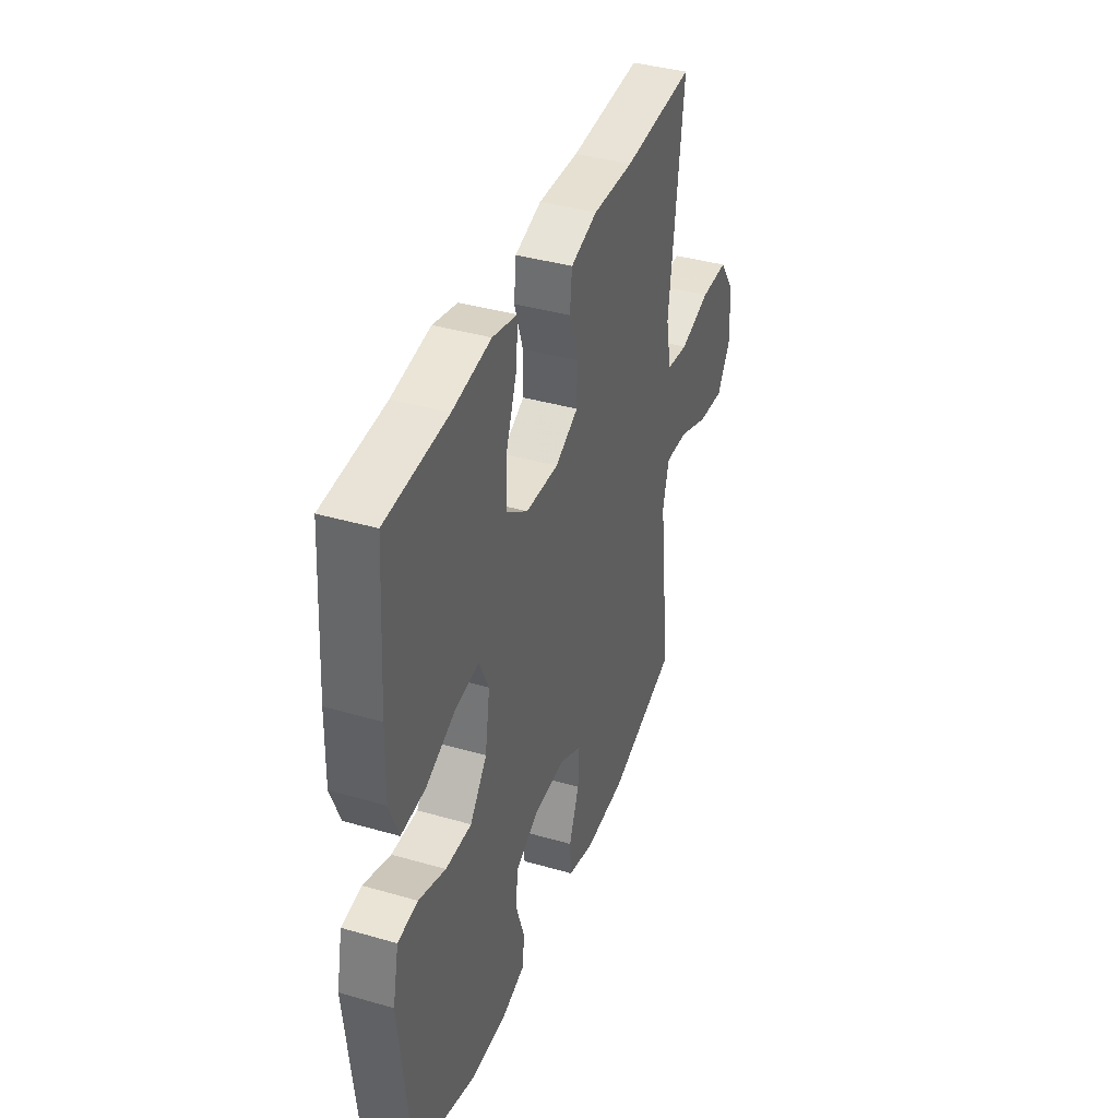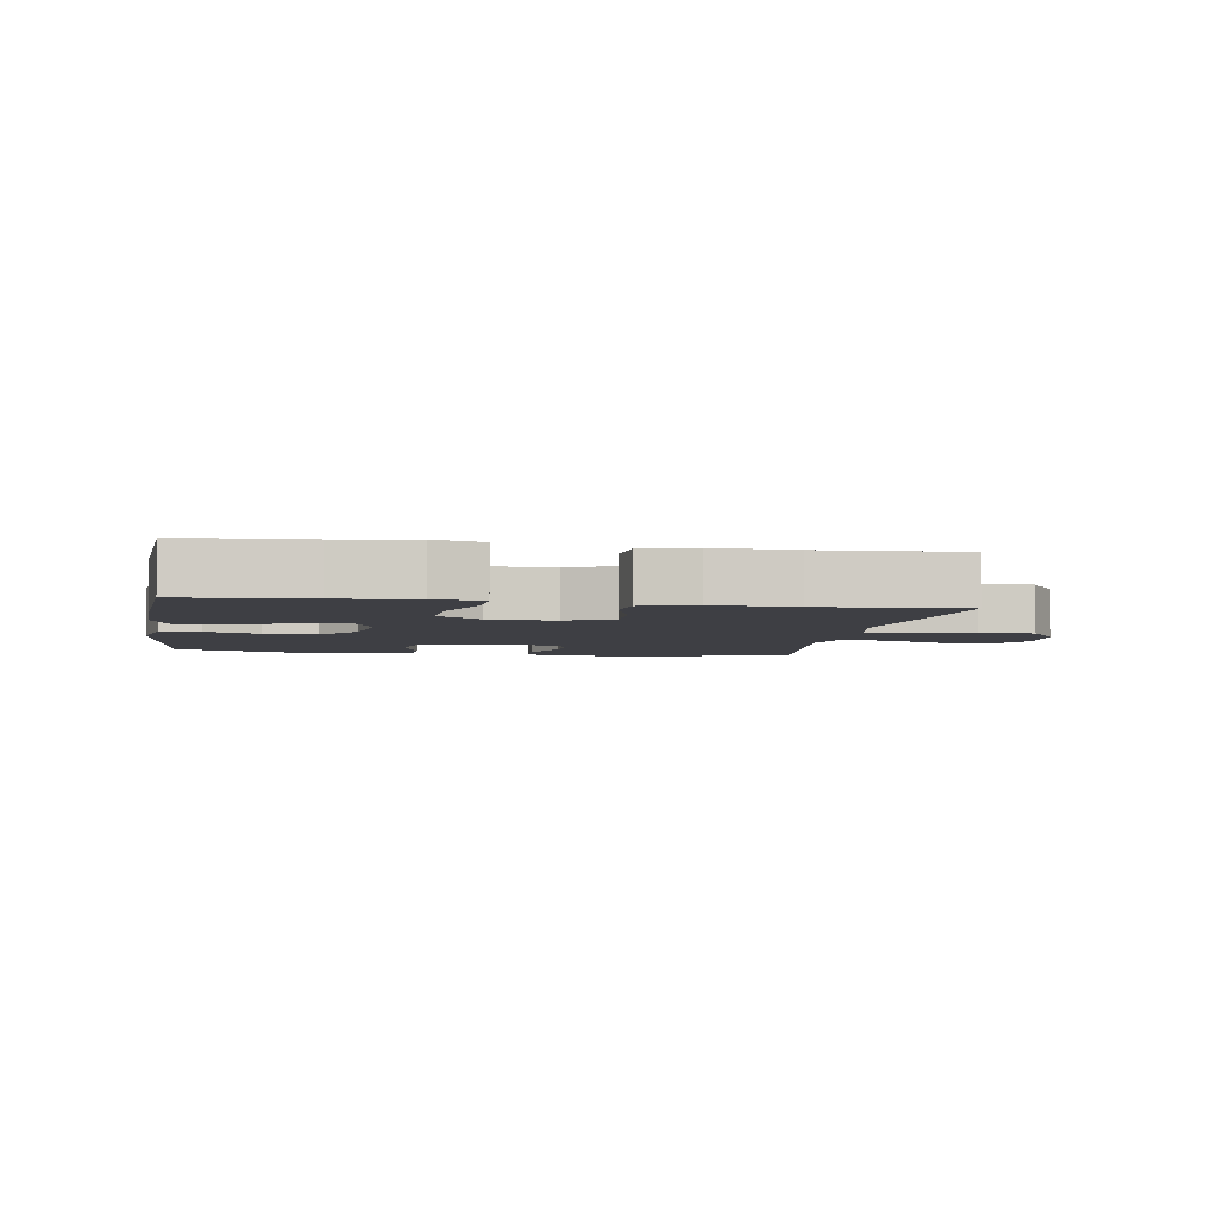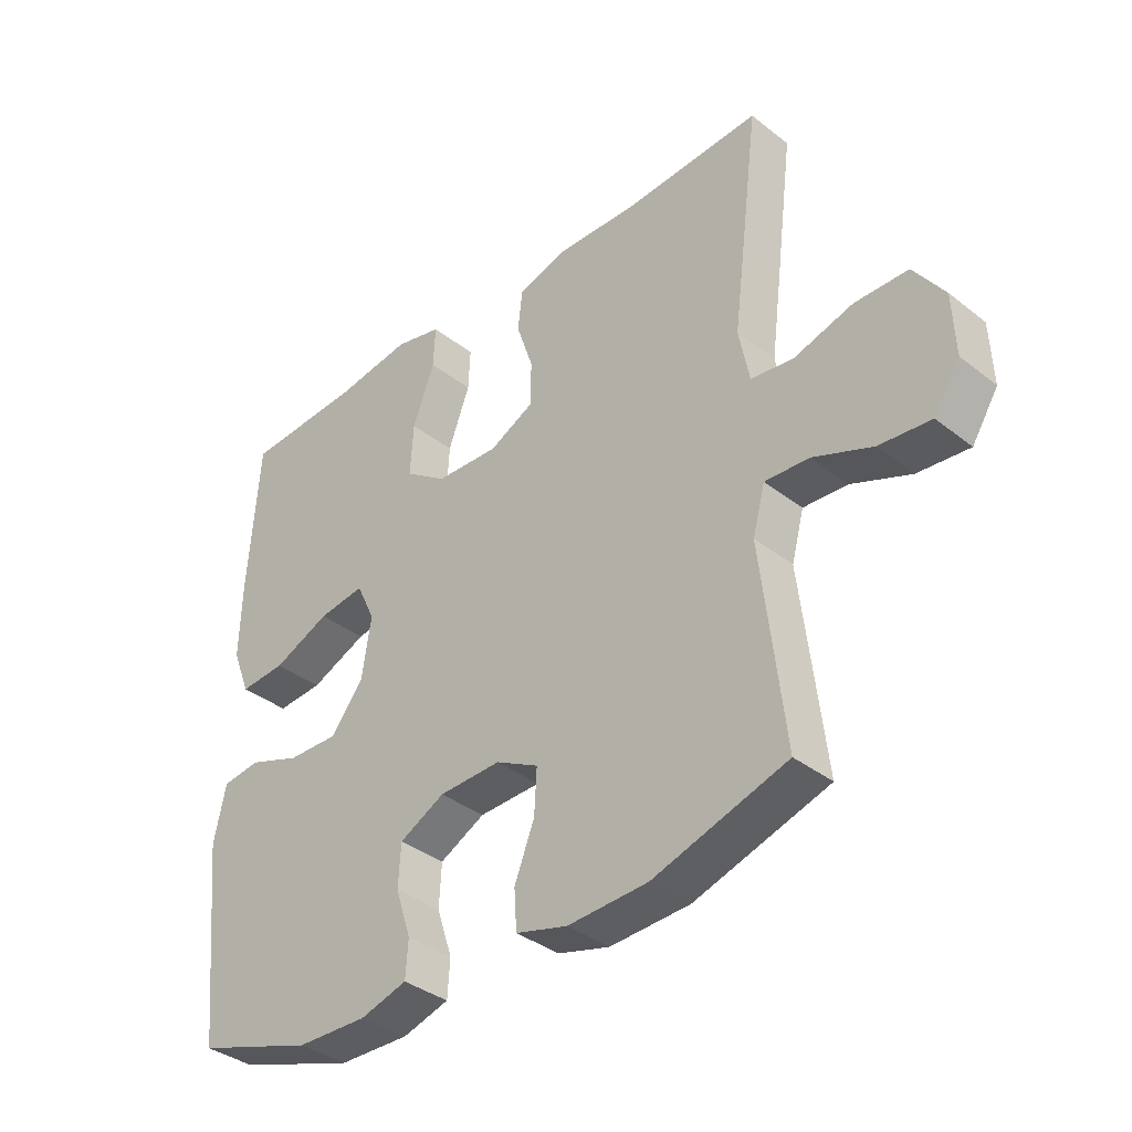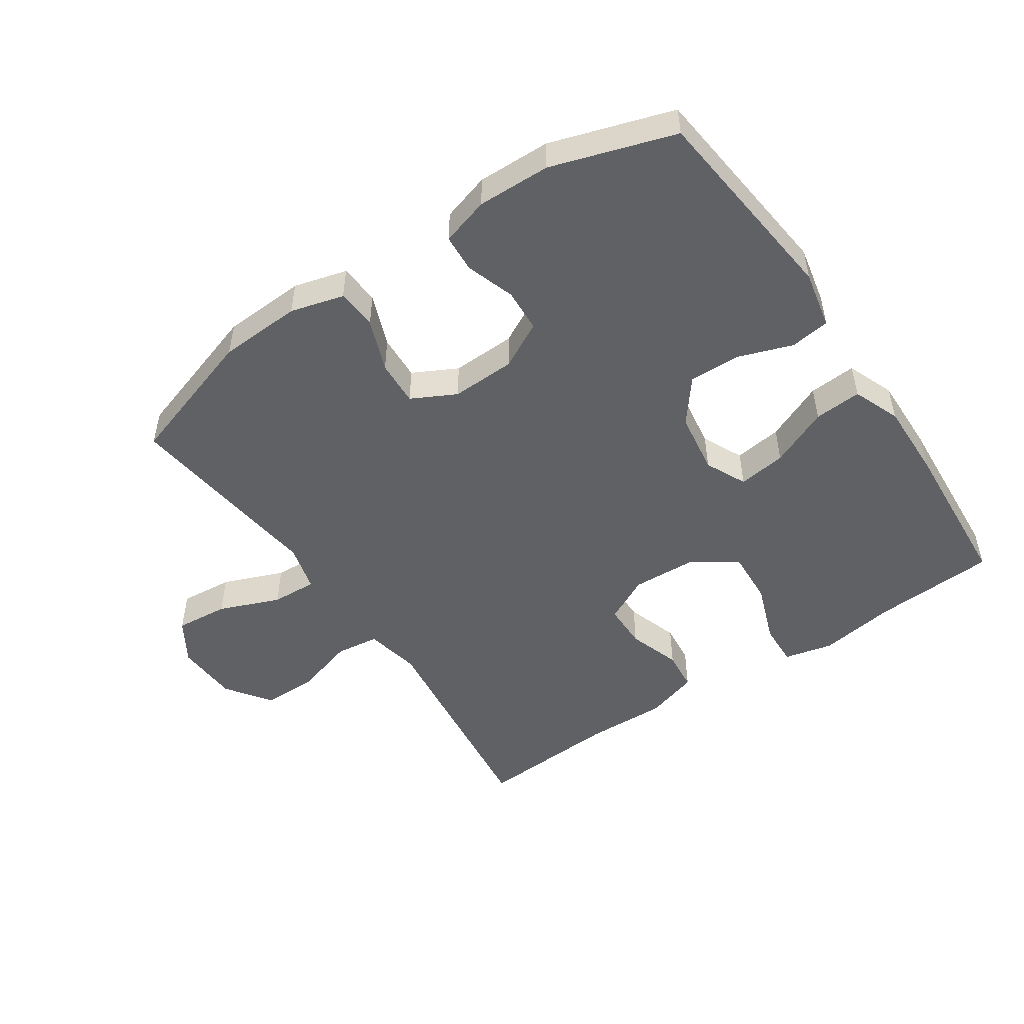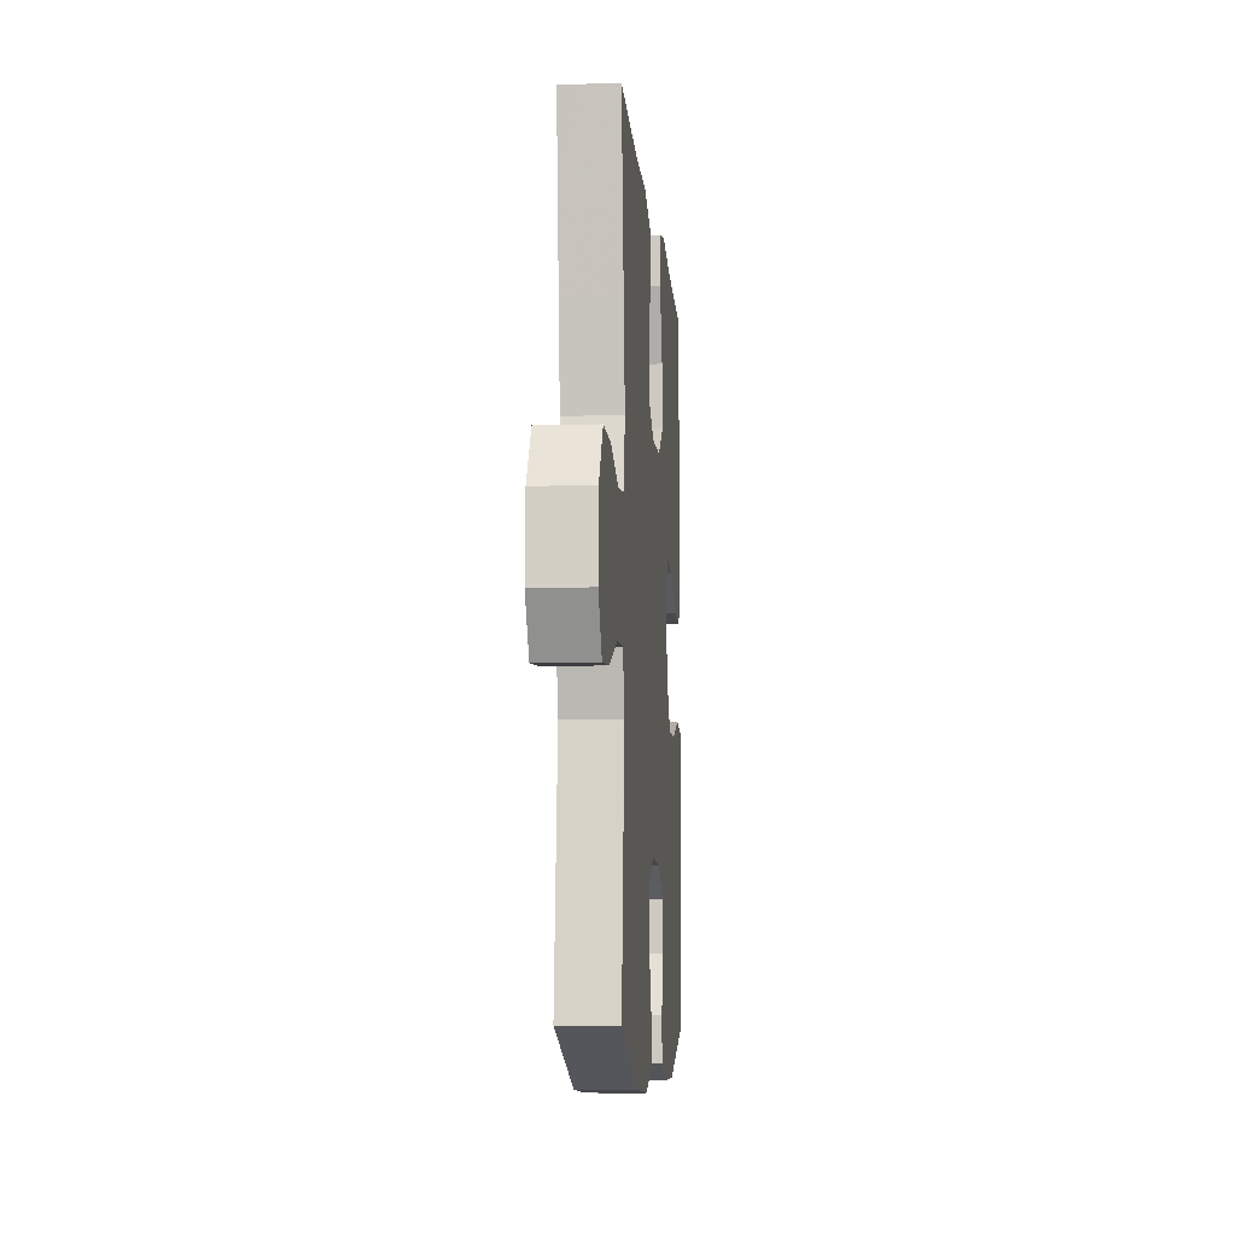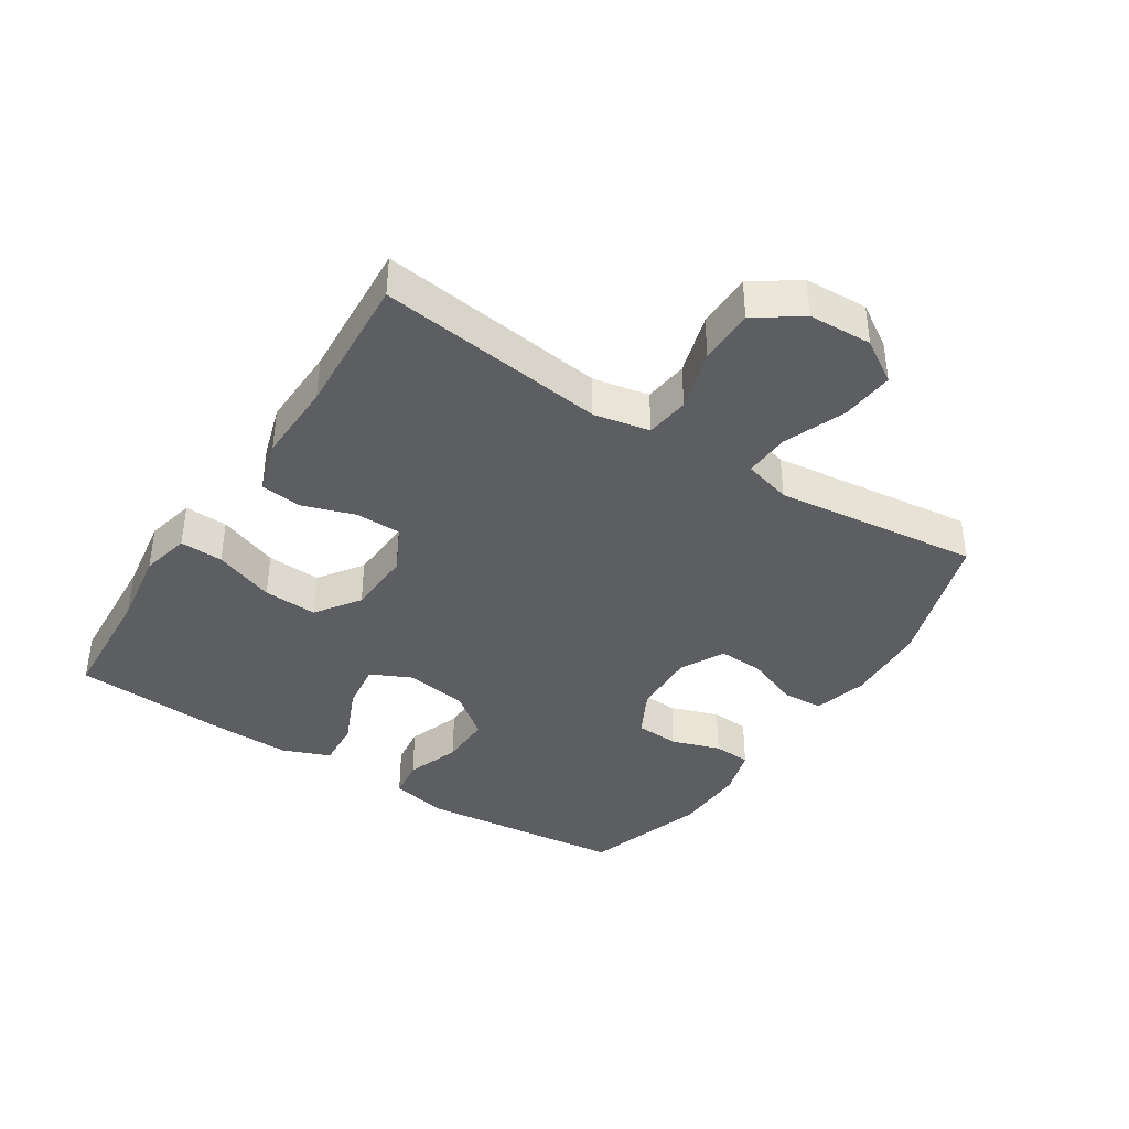
<metadata>
{"format":"obj","ext":"obj","renderer":"f3d","projection":"perspective","resolution":1024,"background":"white","views":[{"elev":39.1,"azim":-70.1,"up":"+Z"},{"elev":-4.5,"azim":-9.4,"up":"+Y"},{"elev":-36.8,"azim":44.7,"up":"+Z"},{"elev":-49.8,"azim":-145.7,"up":"+Y"},{"elev":-8.6,"azim":94.7,"up":"+Z"},{"elev":-39.4,"azim":57.3,"up":"+Y"}]}
</metadata>
<code>
v 0.5 0.07 -0.5
v 0.285 0.07 -0.568
v 0.156 0.07 -0.574
v 0.073 0.07 -0.551
v 0.069 0.07 -0.488
v 0.101 0.07 -0.406
v 0.105 0.07 -0.335
v 0.036 0.07 -0.299
v -0.064 0.07 -0.302
v -0.137 0.07 -0.34
v -0.141 0.07 -0.408
v -0.116 0.07 -0.484
v -0.12 0.07 -0.543
v -0.195 0.07 -0.565
v -0.309 0.07 -0.562
v -0.5 0.07 -0.5
v -0.534 0.07 -0.179
v -0.515 0.07 -0.089
v -0.453 0.07 -0.081
v -0.369 0.07 -0.111
v -0.288 0.07 -0.113
v -0.235 0.07 -0.046
v -0.22 0.07 0.051
v -0.25 0.07 0.115
v -0.325 0.07 0.105
v -0.417 0.07 0.065
v -0.491 0.07 0.06
v -0.52 0.07 0.134
v -0.517 0.07 0.254
v -0.5 0.07 0.5
v -0.308 0.07 0.511
v -0.188 0.07 0.529
v -0.112 0.07 0.511
v -0.115 0.07 0.444
v -0.15 0.07 0.35
v -0.155 0.07 0.266
v -0.087 0.07 0.218
v 0.015 0.07 0.213
v 0.087 0.07 0.249
v 0.088 0.07 0.32
v 0.061 0.07 0.402
v 0.068 0.07 0.466
v 0.151 0.07 0.491
v 0.278 0.07 0.487
v 0.5 0.07 0.5
v 0.472 0.07 0.278
v 0.455 0.07 0.146
v 0.472 0.07 0.059
v 0.54 0.07 0.05
v 0.635 0.07 0.078
v 0.721 0.07 0.077
v 0.77 0.07 0.007
v 0.774 0.07 -0.092
v 0.732 0.07 -0.158
v 0.649 0.07 -0.15
v 0.554 0.07 -0.112
v 0.483 0.07 -0.108
v 0.463 0.07 -0.182
v 0.477 0.07 -0.301
v 0.5 0 -0.5
v 0.285 0 -0.568
v 0.156 0 -0.574
v 0.073 0 -0.551
v 0.069 0 -0.488
v 0.101 0 -0.406
v 0.105 0 -0.335
v 0.036 0 -0.299
v -0.064 0 -0.302
v -0.137 0 -0.34
v -0.141 0 -0.408
v -0.116 0 -0.484
v -0.12 0 -0.543
v -0.195 0 -0.565
v -0.309 0 -0.562
v -0.5 0 -0.5
v -0.534 0 -0.179
v -0.515 0 -0.089
v -0.453 0 -0.081
v -0.369 0 -0.111
v -0.288 0 -0.113
v -0.235 0 -0.046
v -0.22 0 0.051
v -0.25 0 0.115
v -0.325 0 0.105
v -0.417 0 0.065
v -0.491 0 0.06
v -0.52 0 0.134
v -0.517 0 0.254
v -0.5 0 0.5
v -0.308 0 0.511
v -0.188 0 0.529
v -0.112 0 0.511
v -0.115 0 0.444
v -0.15 0 0.35
v -0.155 0 0.266
v -0.087 0 0.218
v 0.015 0 0.213
v 0.087 0 0.249
v 0.088 0 0.32
v 0.061 0 0.402
v 0.068 0 0.466
v 0.151 0 0.491
v 0.278 0 0.487
v 0.5 0 0.5
v 0.472 0 0.278
v 0.455 0 0.146
v 0.472 0 0.059
v 0.54 0 0.05
v 0.635 0 0.078
v 0.721 0 0.077
v 0.77 0 0.007
v 0.774 0 -0.092
v 0.732 0 -0.158
v 0.649 0 -0.15
v 0.554 0 -0.112
v 0.483 0 -0.108
v 0.463 0 -0.182
v 0.477 0 -0.301
f 4 5 6
f 3 4 6
f 2 3 6
f 1 2 6
f 59 1 6
f 58 59 6
f 57 58 6 7
f 54 55 56
f 53 54 56
f 52 53 56
f 51 52 56
f 50 51 56
f 49 50 56
f 48 49 56 57
f 57 7 8
f 48 57 8
f 47 48 8
f 47 8 9
f 46 47 9
f 45 46 9
f 44 45 9
f 42 43 44
f 41 42 44
f 40 41 44
f 39 40 44
f 33 34 35
f 32 33 35
f 31 32 35
f 31 35 36
f 30 31 36
f 29 30 36
f 28 29 36
f 27 28 36
f 26 27 36
f 25 26 36
f 24 25 36 37
f 18 19 20
f 17 18 20
f 16 17 20
f 15 16 20
f 14 15 20
f 13 14 20
f 12 13 20
f 11 12 20
f 10 11 20 21
f 39 44 9 10
f 10 21 22
f 39 10 22
f 38 39 22
f 23 24 37 38
f 22 23 38
f 65 64 63
f 65 63 62
f 65 62 61
f 65 61 60
f 65 60 118
f 65 118 117
f 66 65 117 116
f 115 114 113
f 115 113 112
f 115 112 111
f 115 111 110
f 115 110 109
f 115 109 108
f 116 115 108 107
f 67 66 116
f 67 116 107
f 67 107 106
f 68 67 106
f 68 106 105
f 68 105 104
f 68 104 103
f 103 102 101
f 103 101 100
f 103 100 99
f 103 99 98
f 94 93 92
f 94 92 91
f 94 91 90
f 95 94 90
f 95 90 89
f 95 89 88
f 95 88 87
f 95 87 86
f 95 86 85
f 95 85 84
f 96 95 84 83
f 79 78 77
f 79 77 76
f 79 76 75
f 79 75 74
f 79 74 73
f 79 73 72
f 79 72 71
f 79 71 70
f 80 79 70 69
f 69 68 103 98
f 81 80 69
f 81 69 98
f 81 98 97
f 97 96 83 82
f 97 82 81
f 1 60 61 2
f 2 61 62 3
f 3 62 63 4
f 4 63 64 5
f 5 64 65 6
f 6 65 66 7
f 7 66 67 8
f 8 67 68 9
f 9 68 69 10
f 10 69 70 11
f 11 70 71 12
f 12 71 72 13
f 13 72 73 14
f 14 73 74 15
f 15 74 75 16
f 16 75 76 17
f 17 76 77 18
f 18 77 78 19
f 19 78 79 20
f 20 79 80 21
f 21 80 81 22
f 22 81 82 23
f 23 82 83 24
f 24 83 84 25
f 25 84 85 26
f 26 85 86 27
f 27 86 87 28
f 28 87 88 29
f 29 88 89 30
f 30 89 90 31
f 31 90 91 32
f 32 91 92 33
f 33 92 93 34
f 34 93 94 35
f 35 94 95 36
f 36 95 96 37
f 37 96 97 38
f 38 97 98 39
f 39 98 99 40
f 40 99 100 41
f 41 100 101 42
f 42 101 102 43
f 43 102 103 44
f 44 103 104 45
f 45 104 105 46
f 46 105 106 47
f 47 106 107 48
f 48 107 108 49
f 49 108 109 50
f 50 109 110 51
f 51 110 111 52
f 52 111 112 53
f 53 112 113 54
f 54 113 114 55
f 55 114 115 56
f 56 115 116 57
f 57 116 117 58
f 58 117 118 59
f 59 118 60 1

</code>
